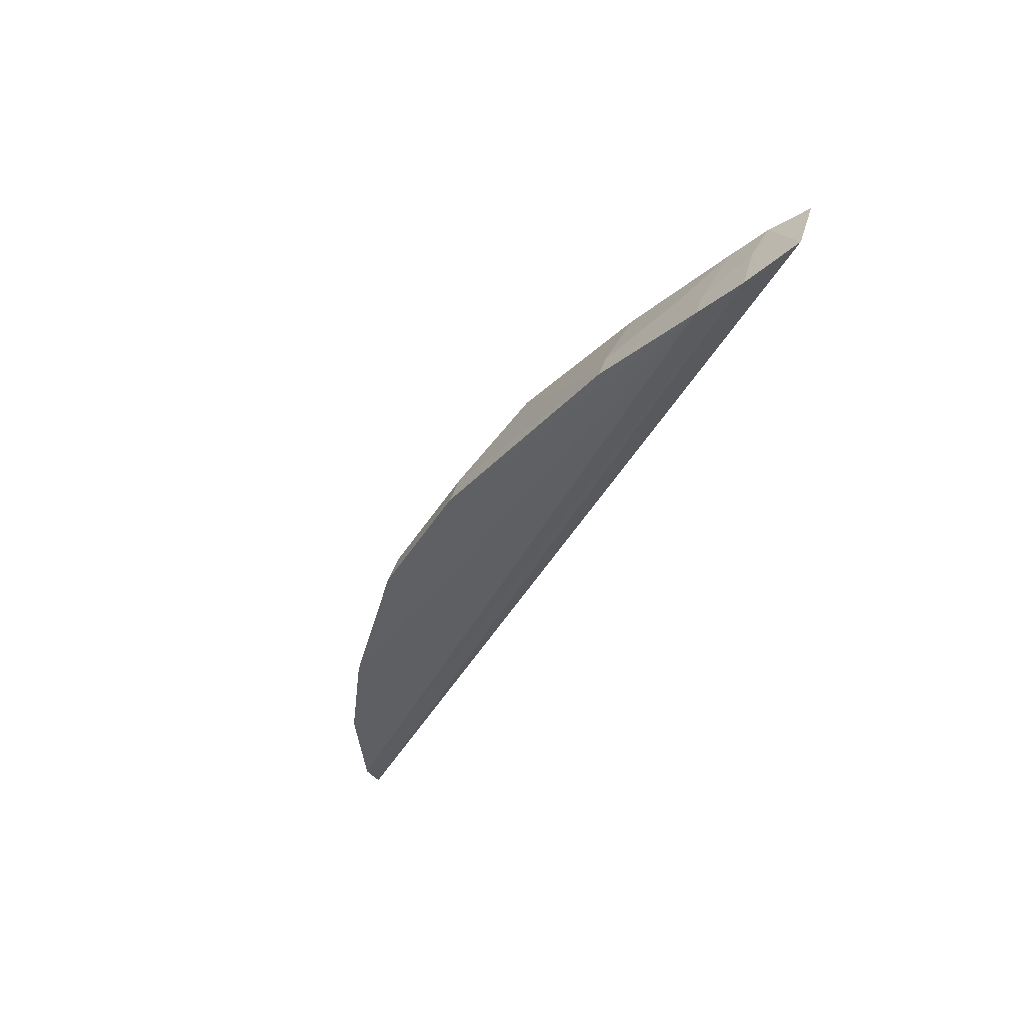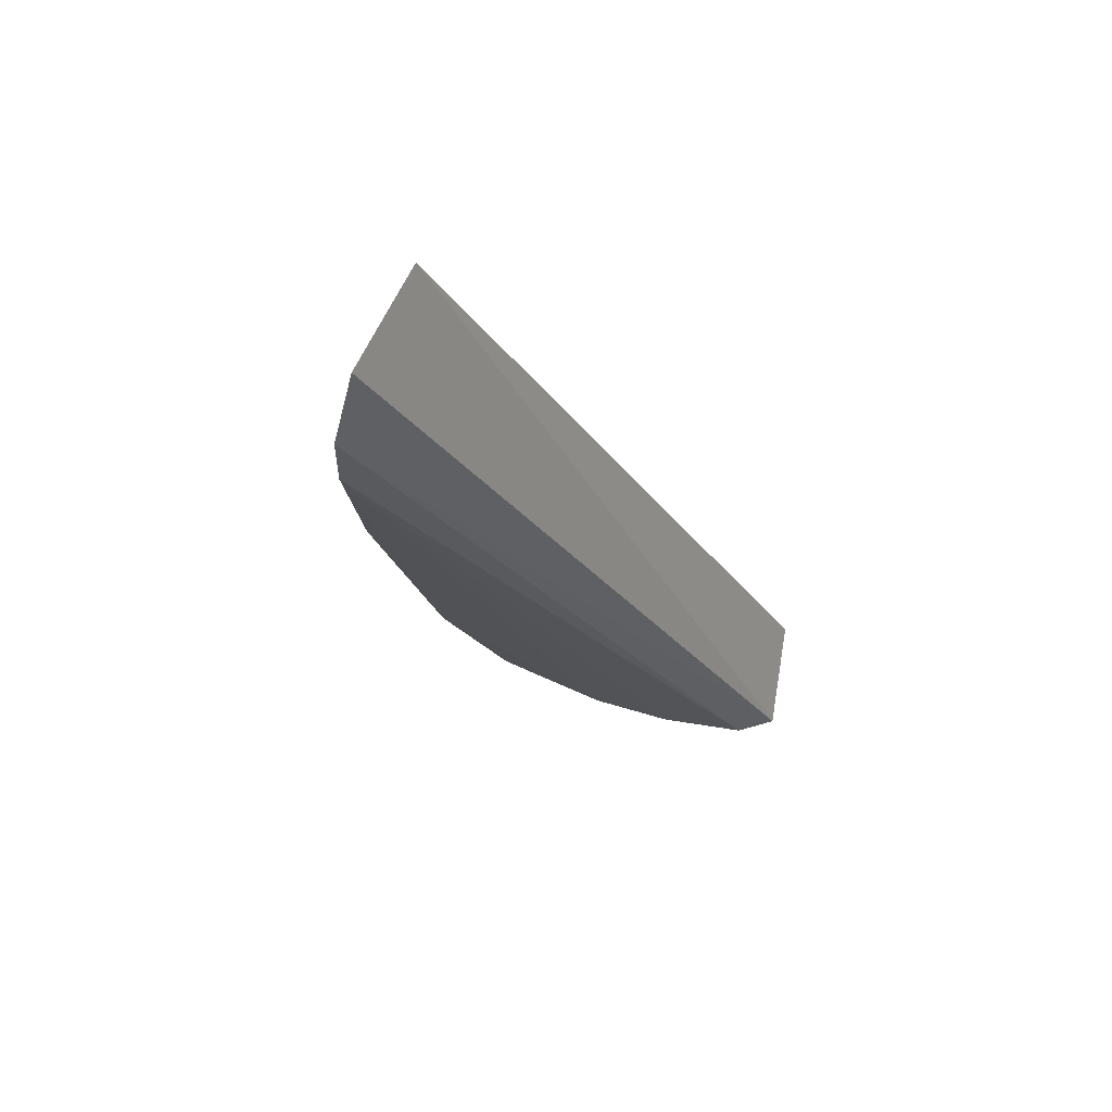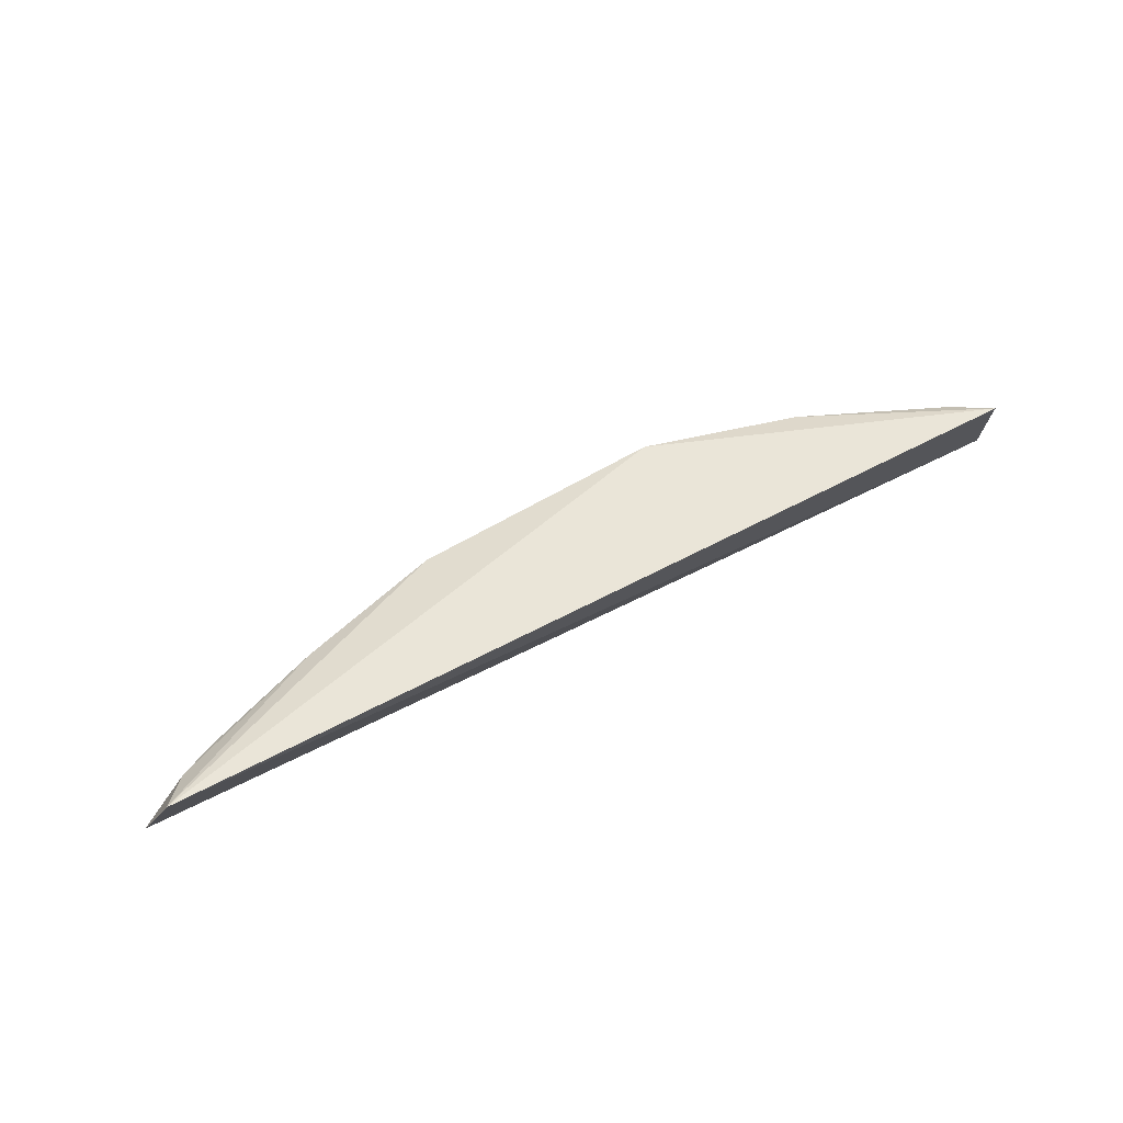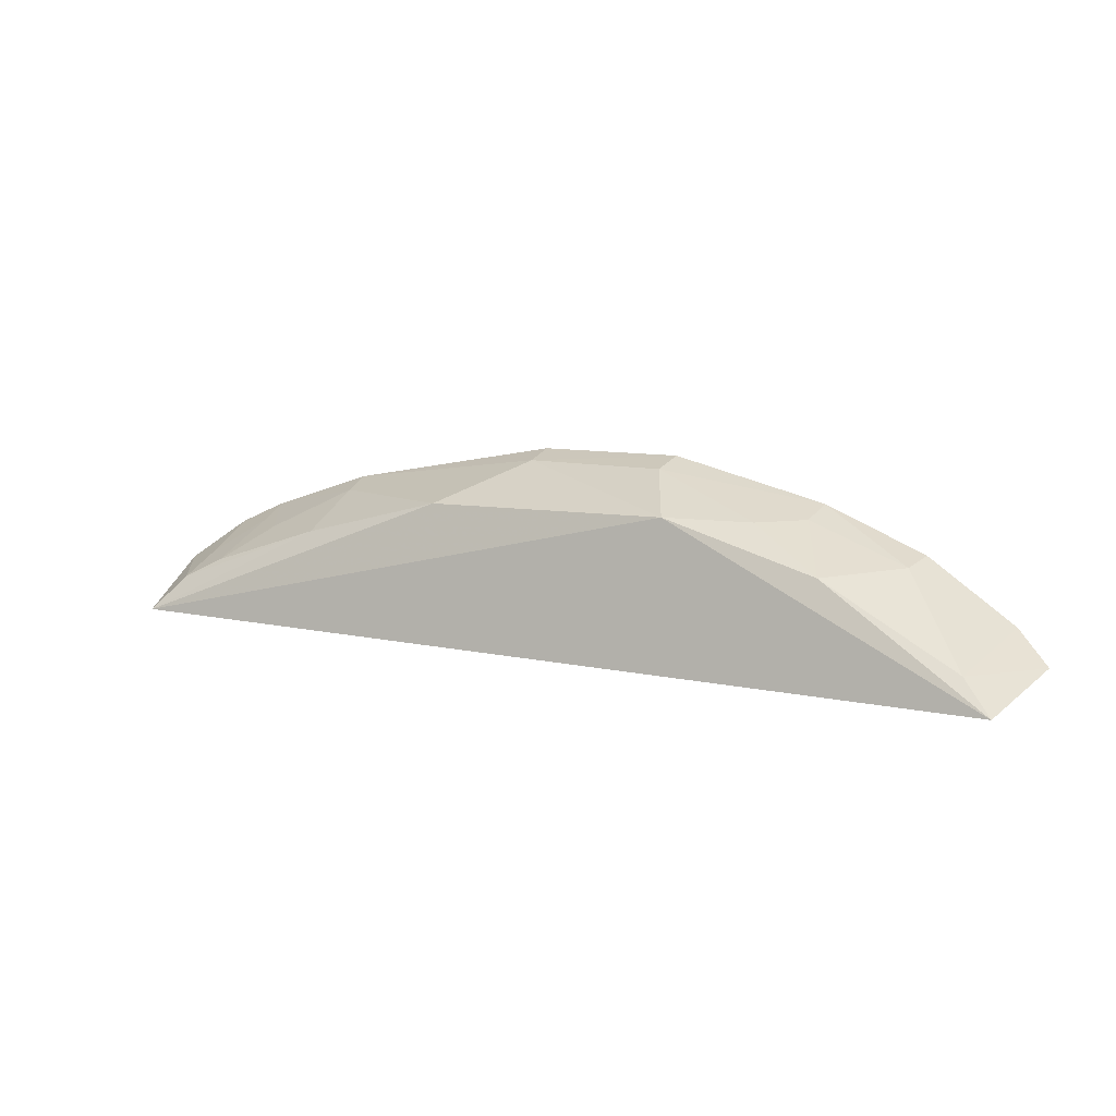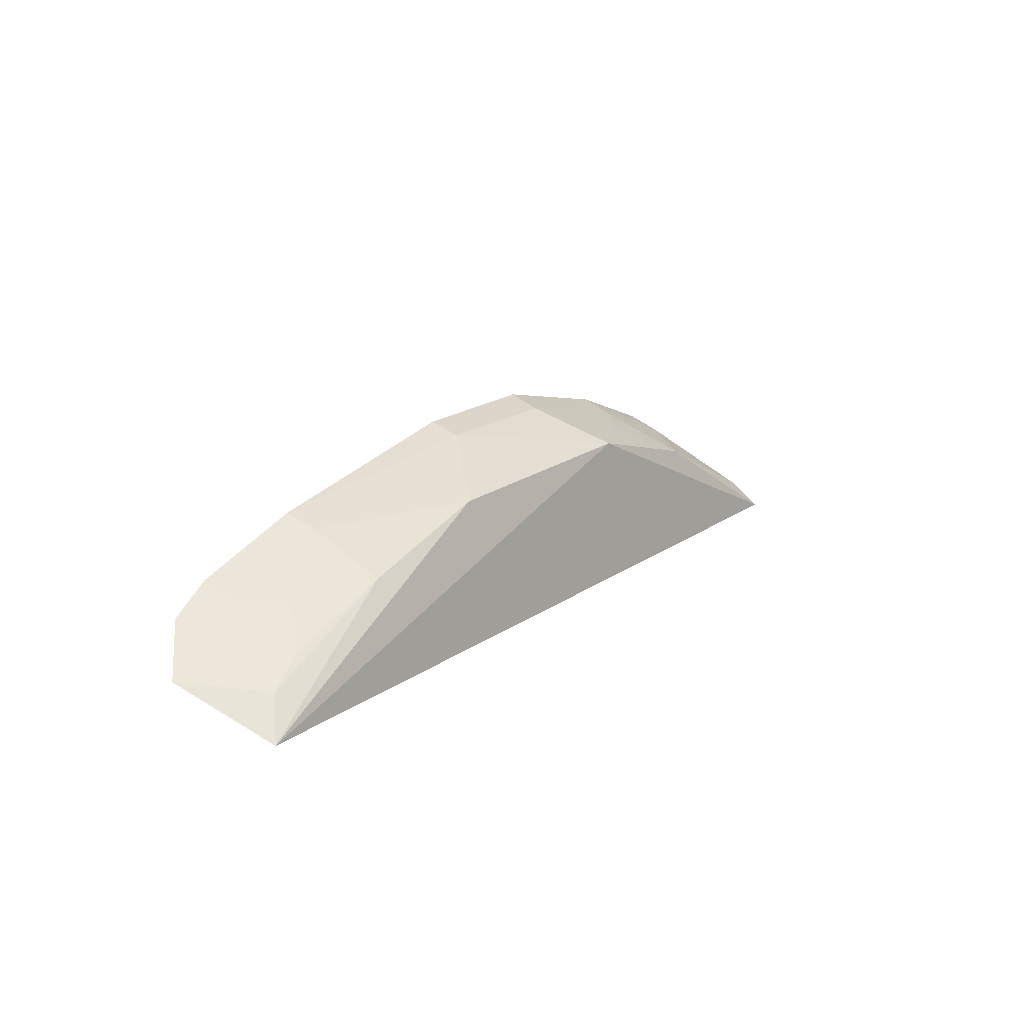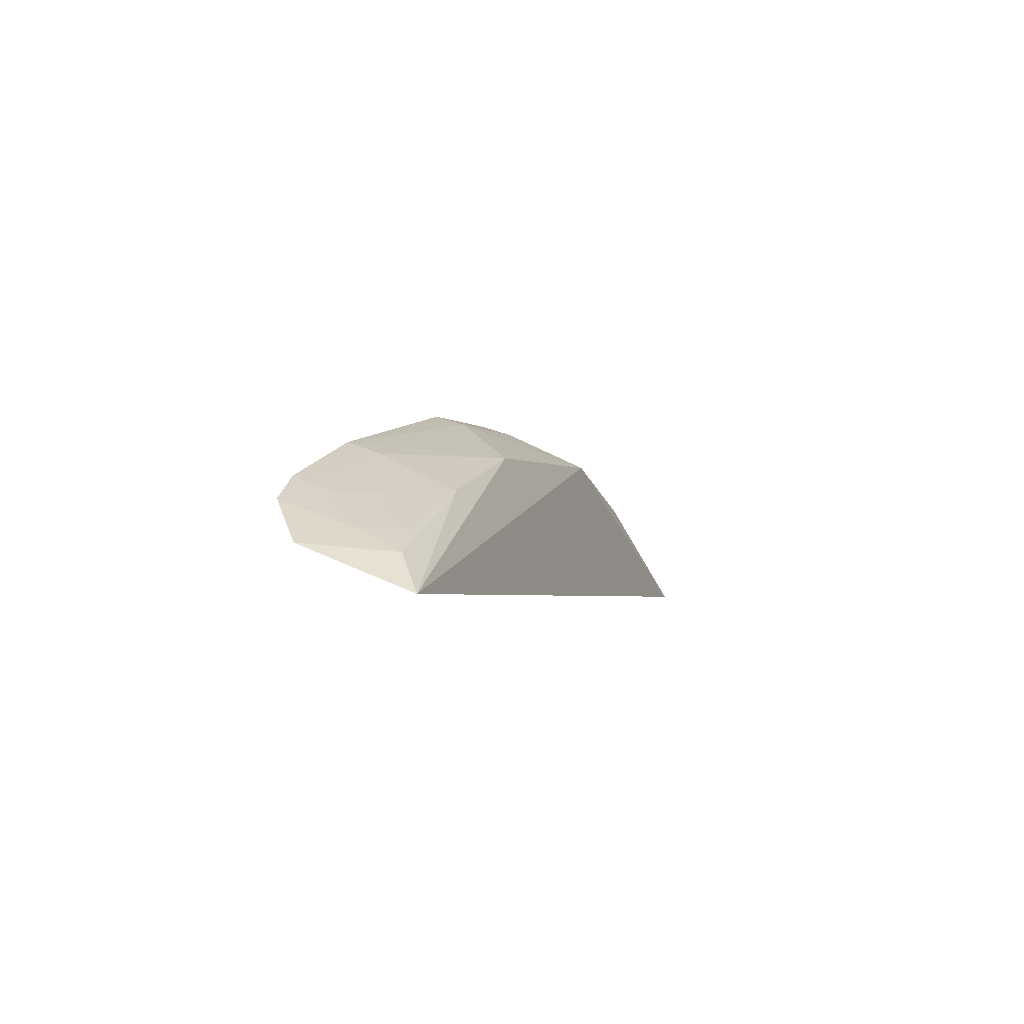
<metadata>
{"format":"obj","ext":"obj","renderer":"f3d","projection":"perspective","resolution":1024,"background":"white","views":[{"elev":-42.5,"azim":-119.3,"up":"+Z"},{"elev":-22.2,"azim":-66.1,"up":"+Z"},{"elev":57.9,"azim":-31.1,"up":"+Z"},{"elev":8.7,"azim":28.1,"up":"+Y"},{"elev":18.3,"azim":-54.4,"up":"+Y"},{"elev":-1.4,"azim":-71.2,"up":"+Y"}]}
</metadata>
<code>
v 0.173 0.2582 0.006426
v 0.1819 0.2691 -0.03435
v 0.03456 0.3362 -0.04197
v -0.11 0.3207 -0.04265
v -0.1792 0.267 0.01248
v 0.1684 0.2812 -0.04114
v -0.1876 0.2833 -0.02678
v 0.04765 0.3179 -0.0005016
v 0.09457 0.321 -0.04313
v 0.1613 0.2708 0.001028
v -0.1535 0.288 -0.00074
v -0.1713 0.2981 -0.04091
v -0.05069 0.3171 -0.002195
v -0.1534 0.3065 -0.04377
v 0.03326 0.3321 -0.02899
v 0.1342 0.3045 -0.0426
v 0.1074 0.3 -0.001781
v -0.1685 0.2803 0.002913
v -0.02202 0.3365 -0.04205
v -0.1079 0.3026 -0.00099
v -0.1674 0.2886 -0.01465
v -0.1376 0.3009 -0.01699
v 0.07736 0.316 -0.01652
v -0.02218 0.3328 -0.02993
v 0.1315 0.3015 -0.02965
v -0.1087 0.3163 -0.03053
v -0.1515 0.3017 -0.03064
v 0.09332 0.3164 -0.0296
f 5 2 1
f 7 2 5
f 8 5 1
f 10 1 2
f 10 2 6
f 12 6 2
f 12 2 7
f 13 5 8
f 14 6 12
f 15 9 3
f 16 10 6
f 16 14 9
f 16 6 14
f 17 8 1
f 17 1 10
f 18 7 5
f 18 12 7
f 19 14 4
f 19 3 9
f 19 9 14
f 20 11 18
f 20 18 5
f 20 5 13
f 21 14 12
f 21 18 11
f 21 12 18
f 22 11 20
f 23 15 8
f 23 8 17
f 24 13 8
f 24 8 15
f 24 15 3
f 24 3 19
f 24 19 4
f 24 4 13
f 25 16 9
f 25 17 10
f 25 10 16
f 26 20 13
f 26 13 4
f 26 22 20
f 26 4 14
f 26 14 22
f 27 21 11
f 27 14 21
f 27 22 14
f 27 11 22
f 28 23 17
f 28 9 15
f 28 15 23
f 28 25 9
f 28 17 25

</code>
